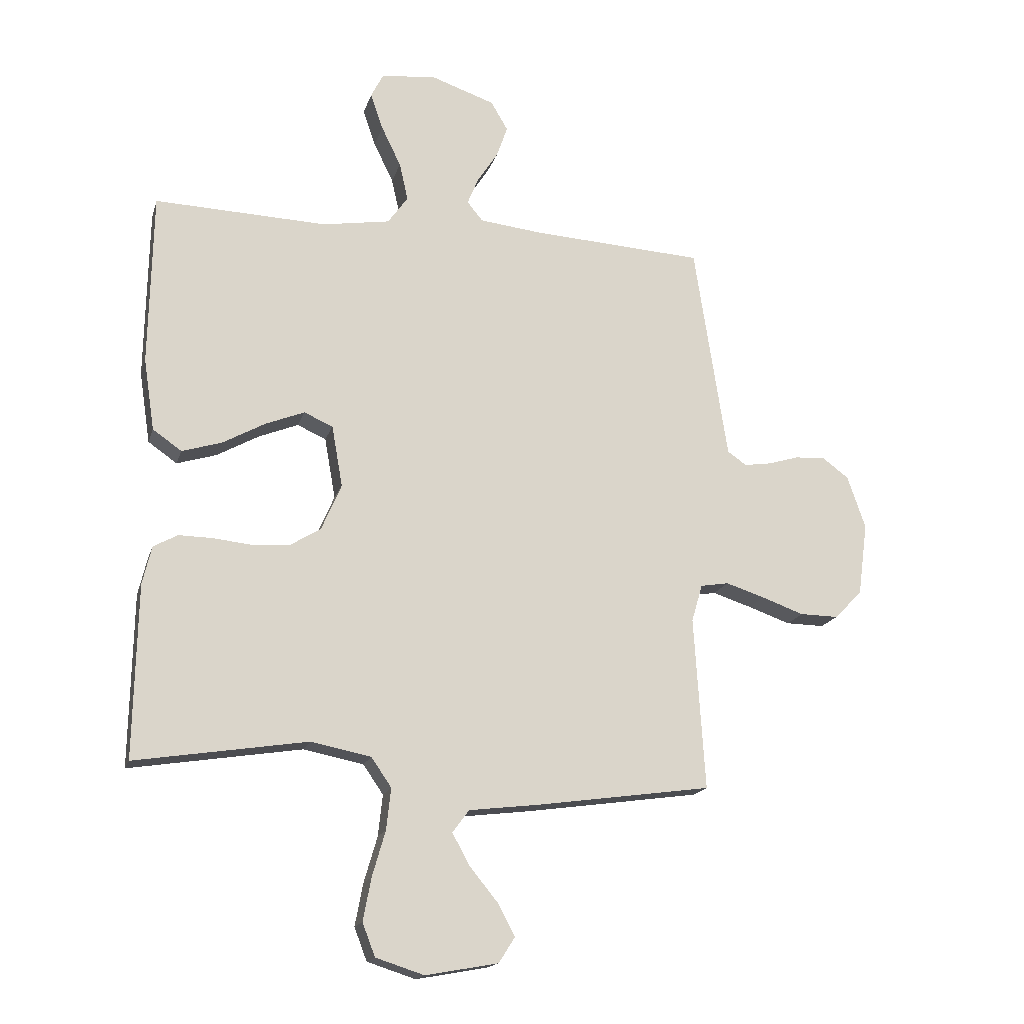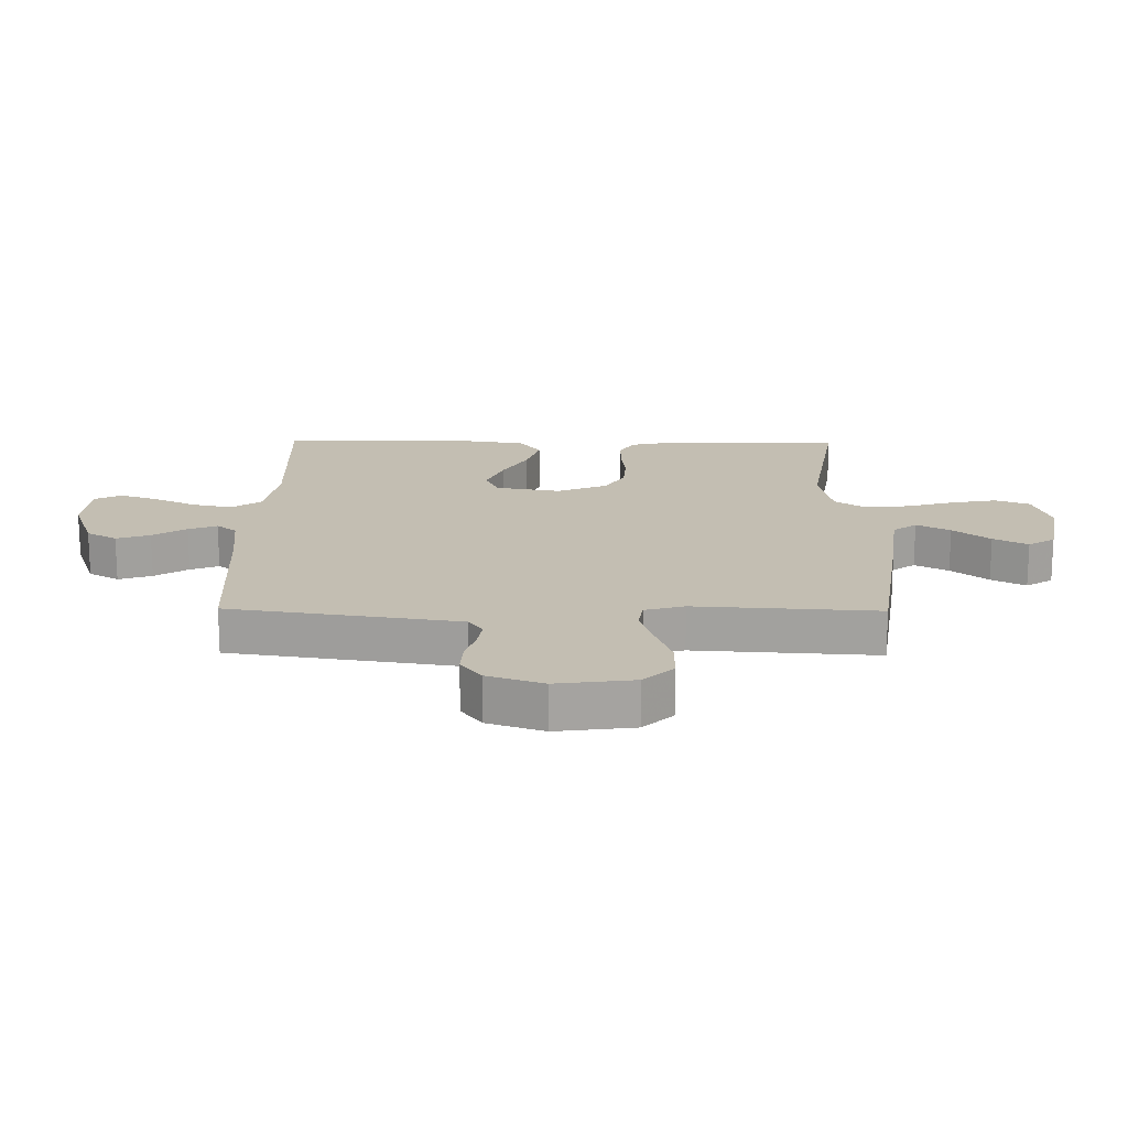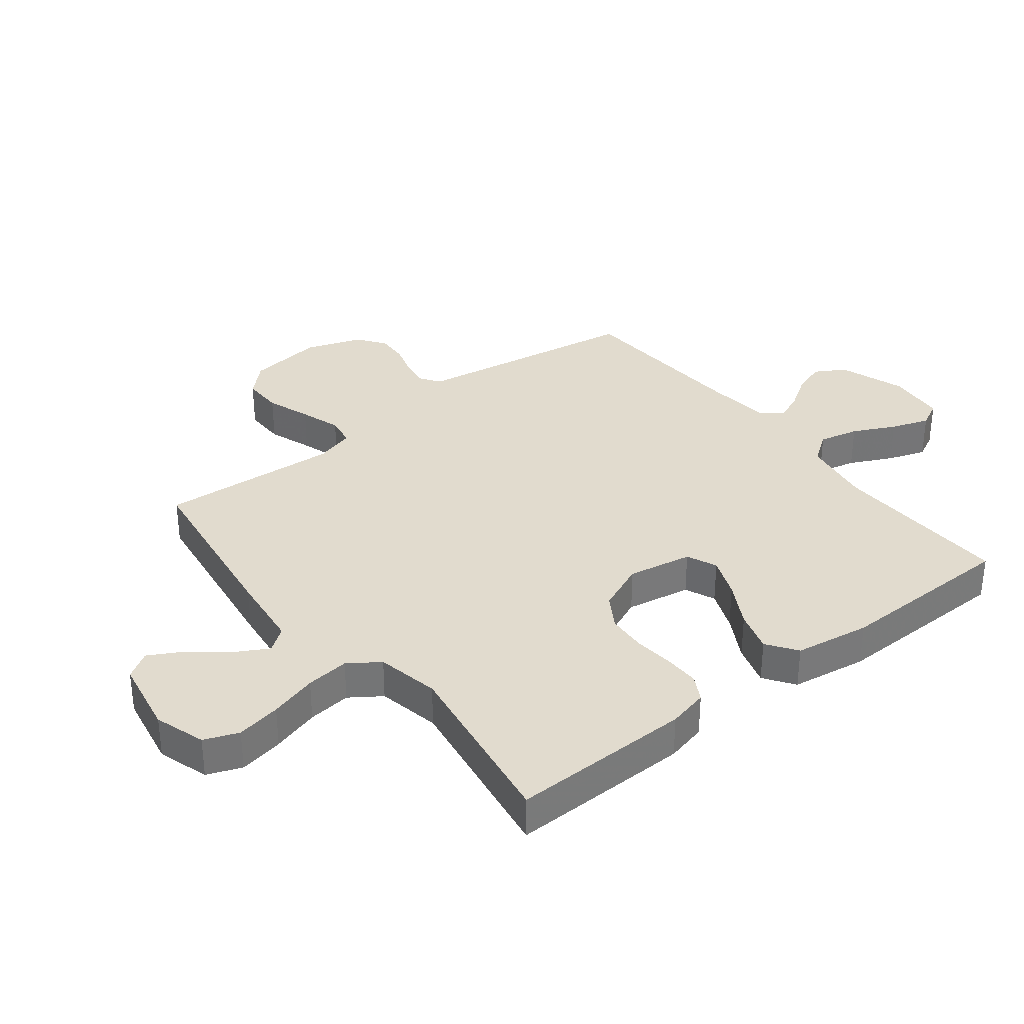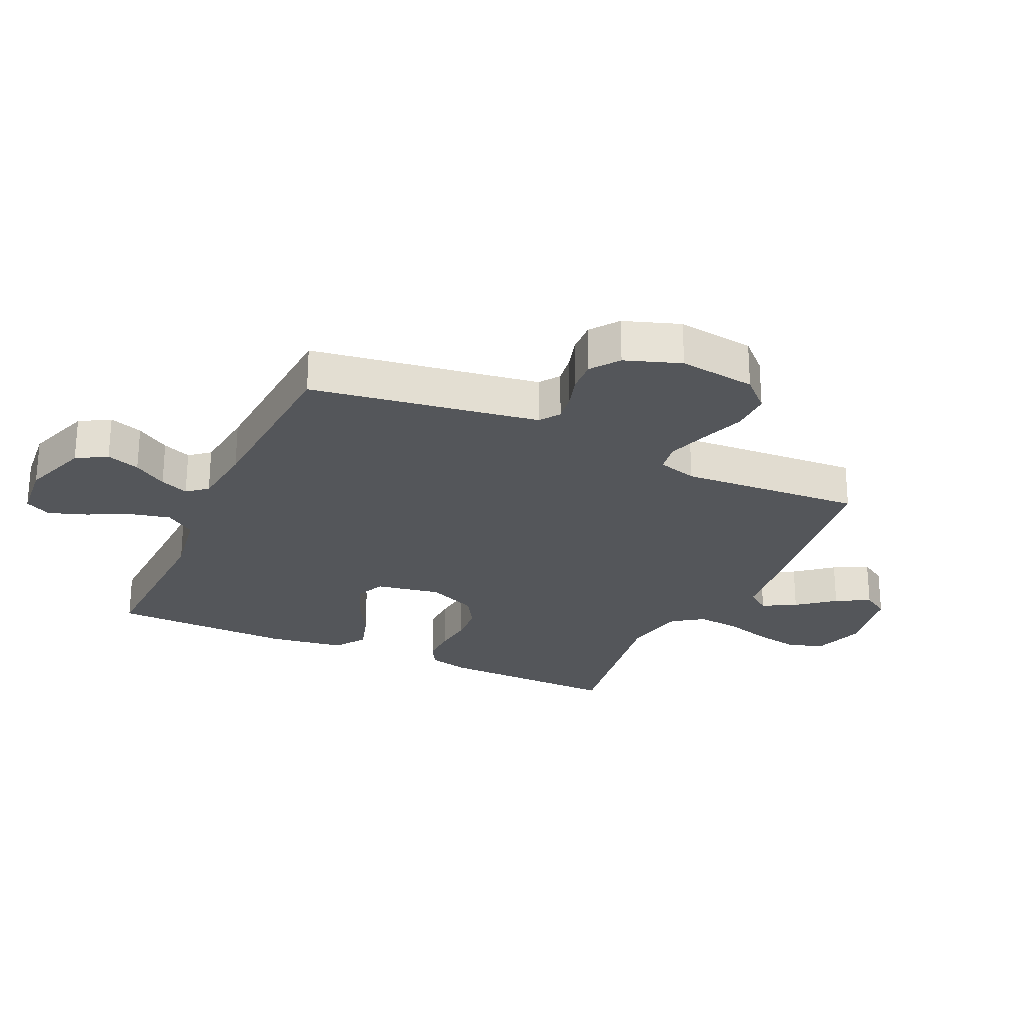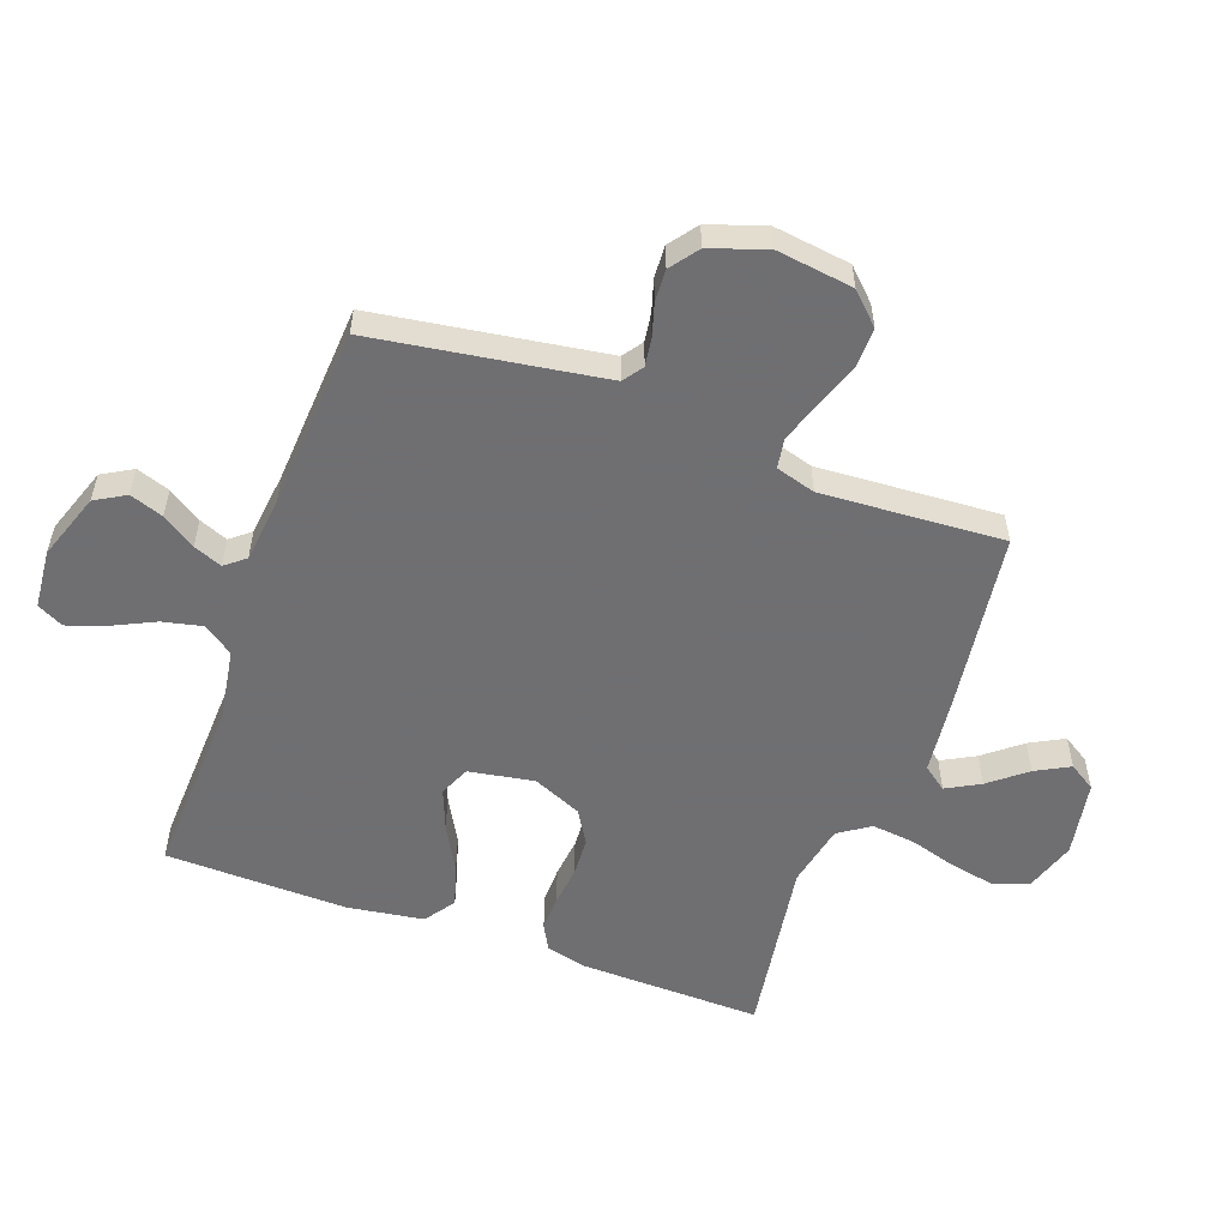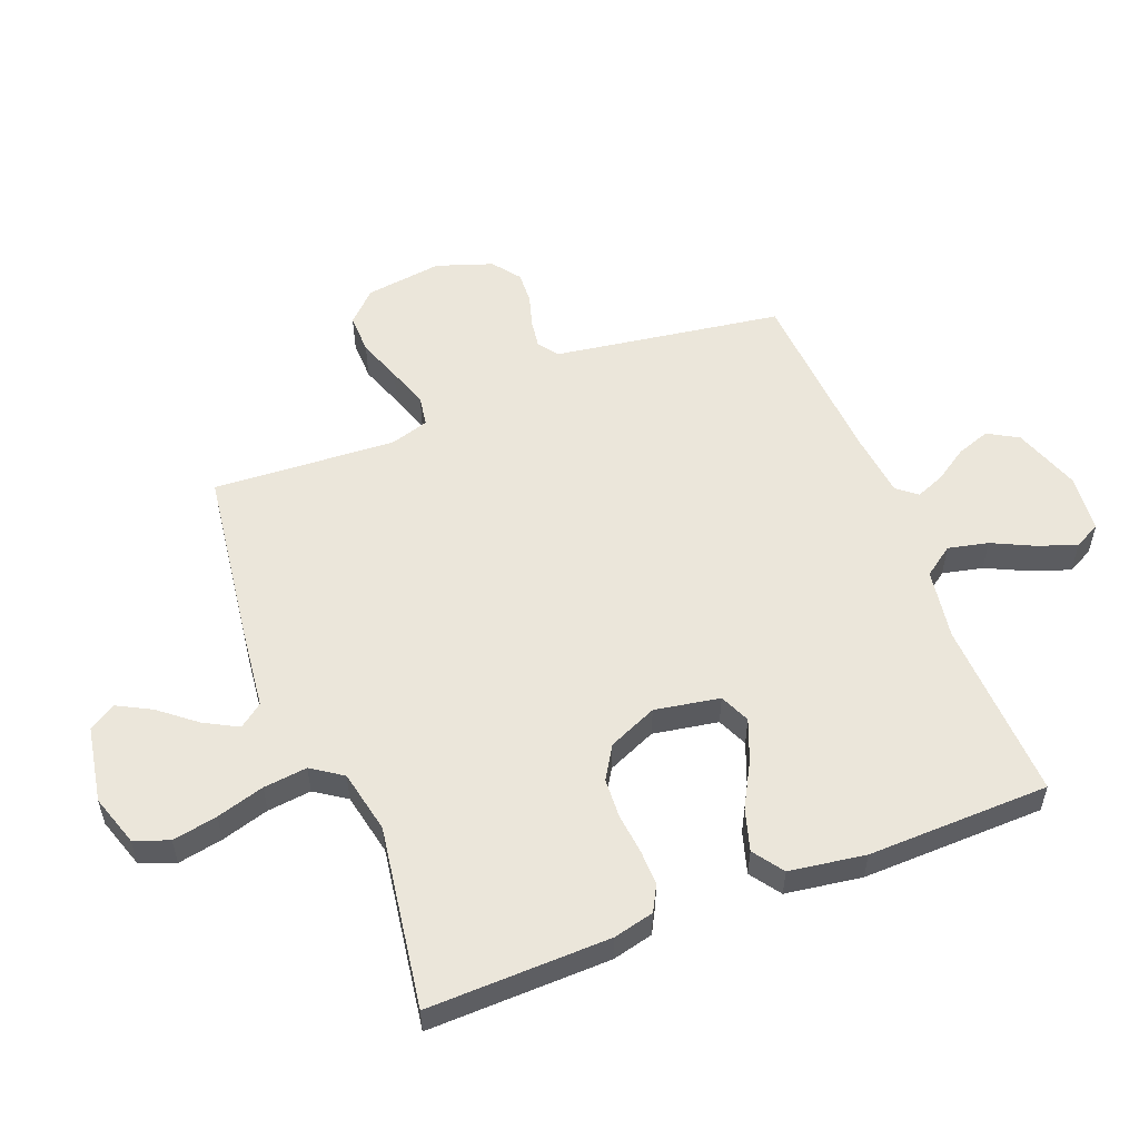
<metadata>
{"format":"obj","ext":"obj","renderer":"f3d","projection":"perspective","resolution":1024,"background":"white","views":[{"elev":-16.9,"azim":-14.7,"up":"+Z"},{"elev":17.3,"azim":90.7,"up":"+Y"},{"elev":33.9,"azim":-128.0,"up":"+Y"},{"elev":-25.4,"azim":65.3,"up":"+Y"},{"elev":-54.7,"azim":69.9,"up":"+Y"},{"elev":54.8,"azim":-111.5,"up":"+Y"}]}
</metadata>
<code>
v 0.5 0.07 0.5
v 0.546 0.07 0.2
v 0.558 0.07 0.123
v 0.591 0.07 0.1
v 0.638 0.07 0.107
v 0.691 0.07 0.123
v 0.744 0.07 0.126
v 0.79 0.07 0.092
v 0.822 0.07 0
v 0.805 0.07 -0.127
v 0.757 0.07 -0.176
v 0.69 0.07 -0.175
v 0.617 0.07 -0.149
v 0.549 0.07 -0.127
v 0.5 0.07 -0.135
v 0.481 0.07 -0.2
v 0.5 0.07 -0.5
v 0.2 0.07 -0.542
v 0.074 0.07 -0.557
v 0.045 0.07 -0.596
v 0.075 0.07 -0.651
v 0.124 0.07 -0.711
v 0.154 0.07 -0.767
v 0.126 0.07 -0.811
v 0 0.07 -0.834
v -0.084 0.07 -0.807
v -0.106 0.07 -0.75
v -0.092 0.07 -0.676
v -0.069 0.07 -0.597
v -0.061 0.07 -0.525
v -0.096 0.07 -0.474
v -0.2 0.07 -0.453
v -0.5 0.07 -0.5
v -0.494 0.07 -0.2
v -0.478 0.07 -0.133
v -0.436 0.07 -0.11
v -0.377 0.07 -0.111
v -0.311 0.07 -0.118
v -0.246 0.07 -0.114
v -0.192 0.07 -0.081
v -0.157 0.07 0
v -0.176 0.07 0.107
v -0.226 0.07 0.129
v -0.294 0.07 0.102
v -0.368 0.07 0.061
v -0.437 0.07 0.04
v -0.487 0.07 0.075
v -0.506 0.07 0.2
v -0.5 0.07 0.5
v -0.2 0.07 0.489
v -0.083 0.07 0.508
v -0.048 0.07 0.557
v -0.063 0.07 0.623
v -0.097 0.07 0.693
v -0.119 0.07 0.756
v -0.097 0.07 0.799
v 0 0.07 0.808
v 0.11 0.07 0.77
v 0.139 0.07 0.72
v 0.12 0.07 0.665
v 0.084 0.07 0.61
v 0.065 0.07 0.563
v 0.092 0.07 0.53
v 0.2 0.07 0.518
v 0.5 0 0.5
v 0.546 0 0.2
v 0.558 0 0.123
v 0.591 0 0.1
v 0.638 0 0.107
v 0.691 0 0.123
v 0.744 0 0.126
v 0.79 0 0.092
v 0.822 0 0
v 0.805 0 -0.127
v 0.757 0 -0.176
v 0.69 0 -0.175
v 0.617 0 -0.149
v 0.549 0 -0.127
v 0.5 0 -0.135
v 0.481 0 -0.2
v 0.5 0 -0.5
v 0.2 0 -0.542
v 0.074 0 -0.557
v 0.045 0 -0.596
v 0.075 0 -0.651
v 0.124 0 -0.711
v 0.154 0 -0.767
v 0.126 0 -0.811
v 0 0 -0.834
v -0.084 0 -0.807
v -0.106 0 -0.75
v -0.092 0 -0.676
v -0.069 0 -0.597
v -0.061 0 -0.525
v -0.096 0 -0.474
v -0.2 0 -0.453
v -0.5 0 -0.5
v -0.494 0 -0.2
v -0.478 0 -0.133
v -0.436 0 -0.11
v -0.377 0 -0.111
v -0.311 0 -0.118
v -0.246 0 -0.114
v -0.192 0 -0.081
v -0.157 0 0
v -0.176 0 0.107
v -0.226 0 0.129
v -0.294 0 0.102
v -0.368 0 0.061
v -0.437 0 0.04
v -0.487 0 0.075
v -0.506 0 0.2
v -0.5 0 0.5
v -0.2 0 0.489
v -0.083 0 0.508
v -0.048 0 0.557
v -0.063 0 0.623
v -0.097 0 0.693
v -0.119 0 0.756
v -0.097 0 0.799
v 0 0 0.808
v 0.11 0 0.77
v 0.139 0 0.72
v 0.12 0 0.665
v 0.084 0 0.61
v 0.065 0 0.563
v 0.092 0 0.53
v 0.2 0 0.518
f 58 59 60 61
f 58 61 62
f 57 58 62
f 56 57 62
f 53 54 55 56
f 52 53 56 62
f 51 52 62 63
f 47 48 49 50
f 44 45 46 47
f 43 44 47 50
f 42 43 50 51
f 35 36 37 38
f 35 38 39
f 32 33 34 35
f 31 32 35 39
f 30 31 39 40
f 26 27 28 29
f 26 29 30
f 25 26 30
f 24 25 30
f 21 22 23 24
f 20 21 24 30
f 19 20 30 40
f 16 17 18 19
f 15 16 19 40
f 10 11 12 13
f 10 13 14
f 9 10 14
f 5 6 7 8
f 4 5 8 9
f 64 1 2
f 64 2 3
f 63 64 3
f 41 42 51 63
f 41 63 3
f 40 41 3 4
f 14 15 40
f 4 9 14 40
f 125 124 123 122
f 126 125 122
f 126 122 121
f 126 121 120
f 120 119 118 117
f 126 120 117 116
f 127 126 116 115
f 114 113 112 111
f 111 110 109 108
f 114 111 108 107
f 115 114 107 106
f 102 101 100 99
f 103 102 99
f 99 98 97 96
f 103 99 96 95
f 104 103 95 94
f 93 92 91 90
f 94 93 90
f 94 90 89
f 94 89 88
f 88 87 86 85
f 94 88 85 84
f 104 94 84 83
f 83 82 81 80
f 104 83 80 79
f 77 76 75 74
f 78 77 74
f 78 74 73
f 72 71 70 69
f 73 72 69 68
f 66 65 128
f 67 66 128
f 67 128 127
f 127 115 106 105
f 67 127 105
f 68 67 105 104
f 104 79 78
f 104 78 73 68
f 1 65 66 2
f 2 66 67 3
f 3 67 68 4
f 4 68 69 5
f 5 69 70 6
f 6 70 71 7
f 7 71 72 8
f 8 72 73 9
f 9 73 74 10
f 10 74 75 11
f 11 75 76 12
f 12 76 77 13
f 13 77 78 14
f 14 78 79 15
f 15 79 80 16
f 16 80 81 17
f 17 81 82 18
f 18 82 83 19
f 19 83 84 20
f 20 84 85 21
f 21 85 86 22
f 22 86 87 23
f 23 87 88 24
f 24 88 89 25
f 25 89 90 26
f 26 90 91 27
f 27 91 92 28
f 28 92 93 29
f 29 93 94 30
f 30 94 95 31
f 31 95 96 32
f 32 96 97 33
f 33 97 98 34
f 34 98 99 35
f 35 99 100 36
f 36 100 101 37
f 37 101 102 38
f 38 102 103 39
f 39 103 104 40
f 40 104 105 41
f 41 105 106 42
f 42 106 107 43
f 43 107 108 44
f 44 108 109 45
f 45 109 110 46
f 46 110 111 47
f 47 111 112 48
f 48 112 113 49
f 49 113 114 50
f 50 114 115 51
f 51 115 116 52
f 52 116 117 53
f 53 117 118 54
f 54 118 119 55
f 55 119 120 56
f 56 120 121 57
f 57 121 122 58
f 58 122 123 59
f 59 123 124 60
f 60 124 125 61
f 61 125 126 62
f 62 126 127 63
f 63 127 128 64
f 64 128 65 1

</code>
